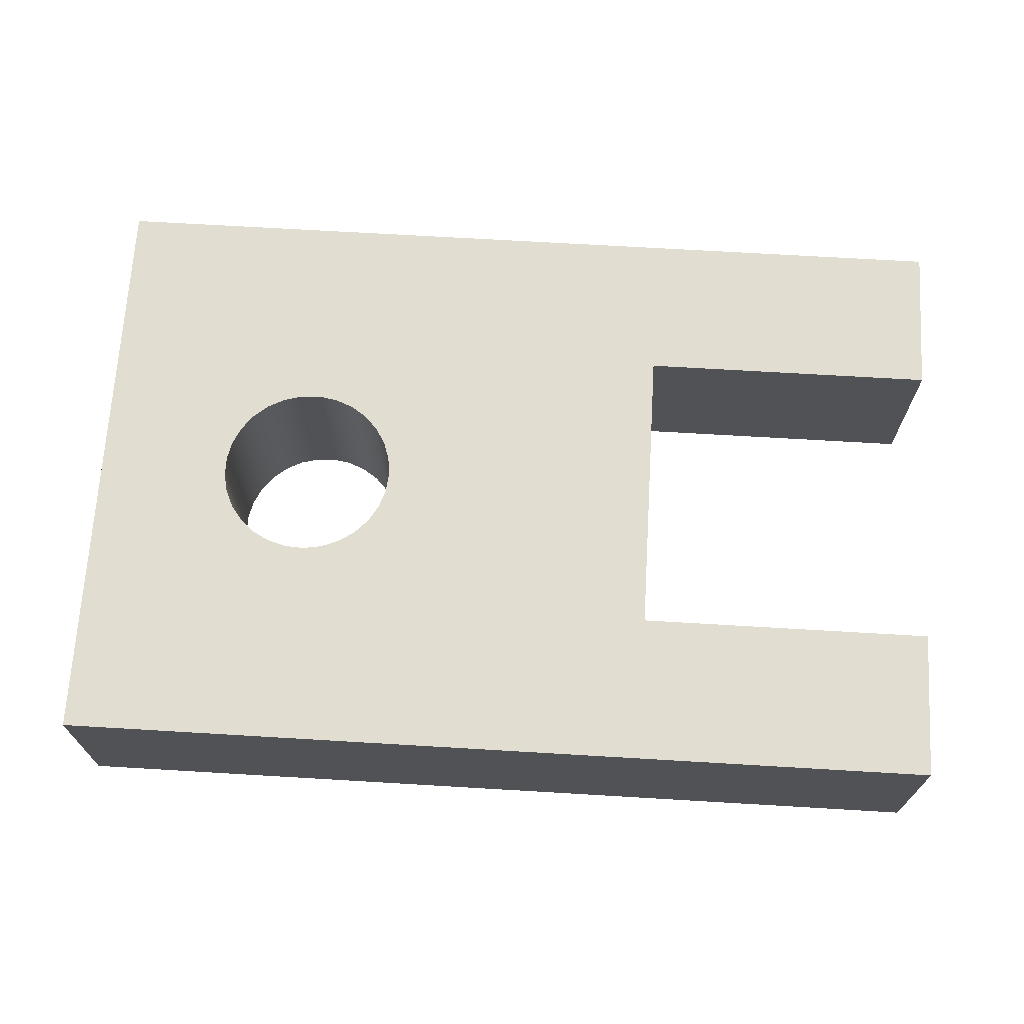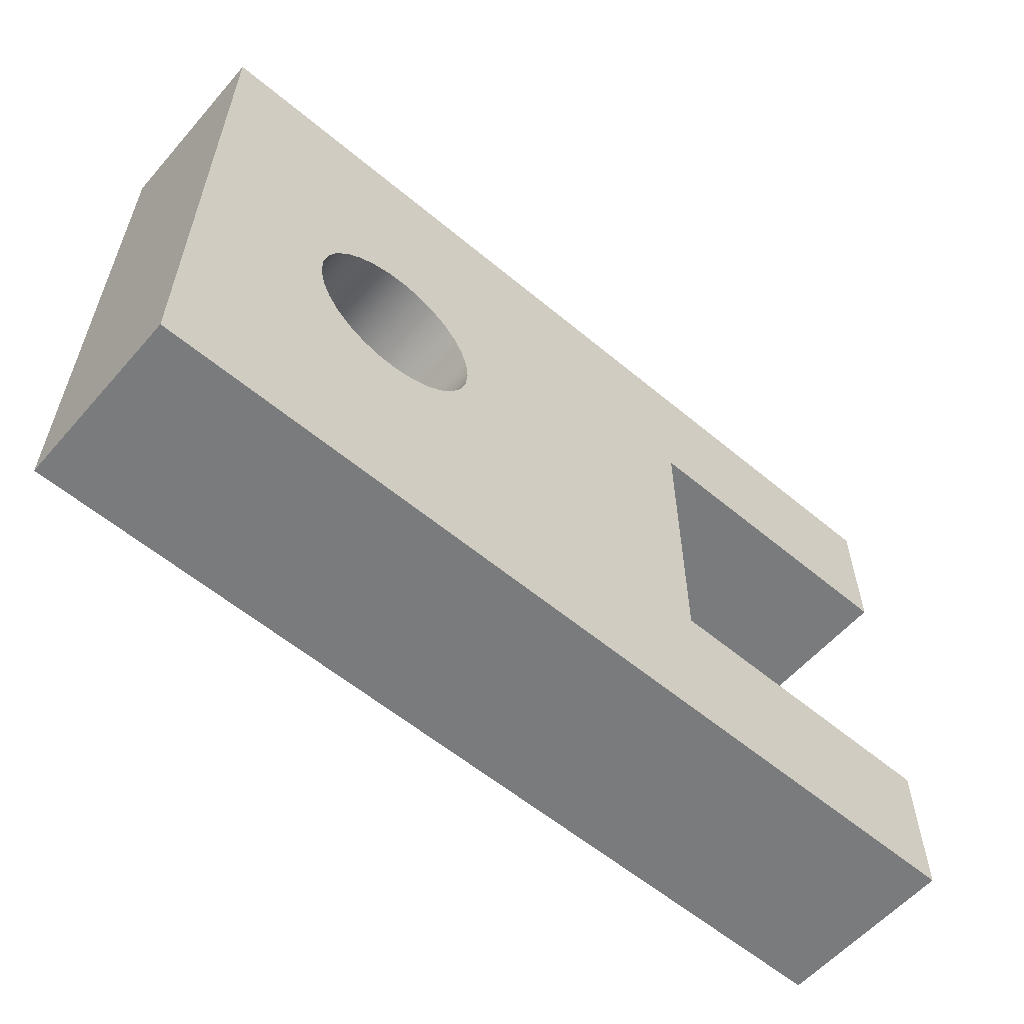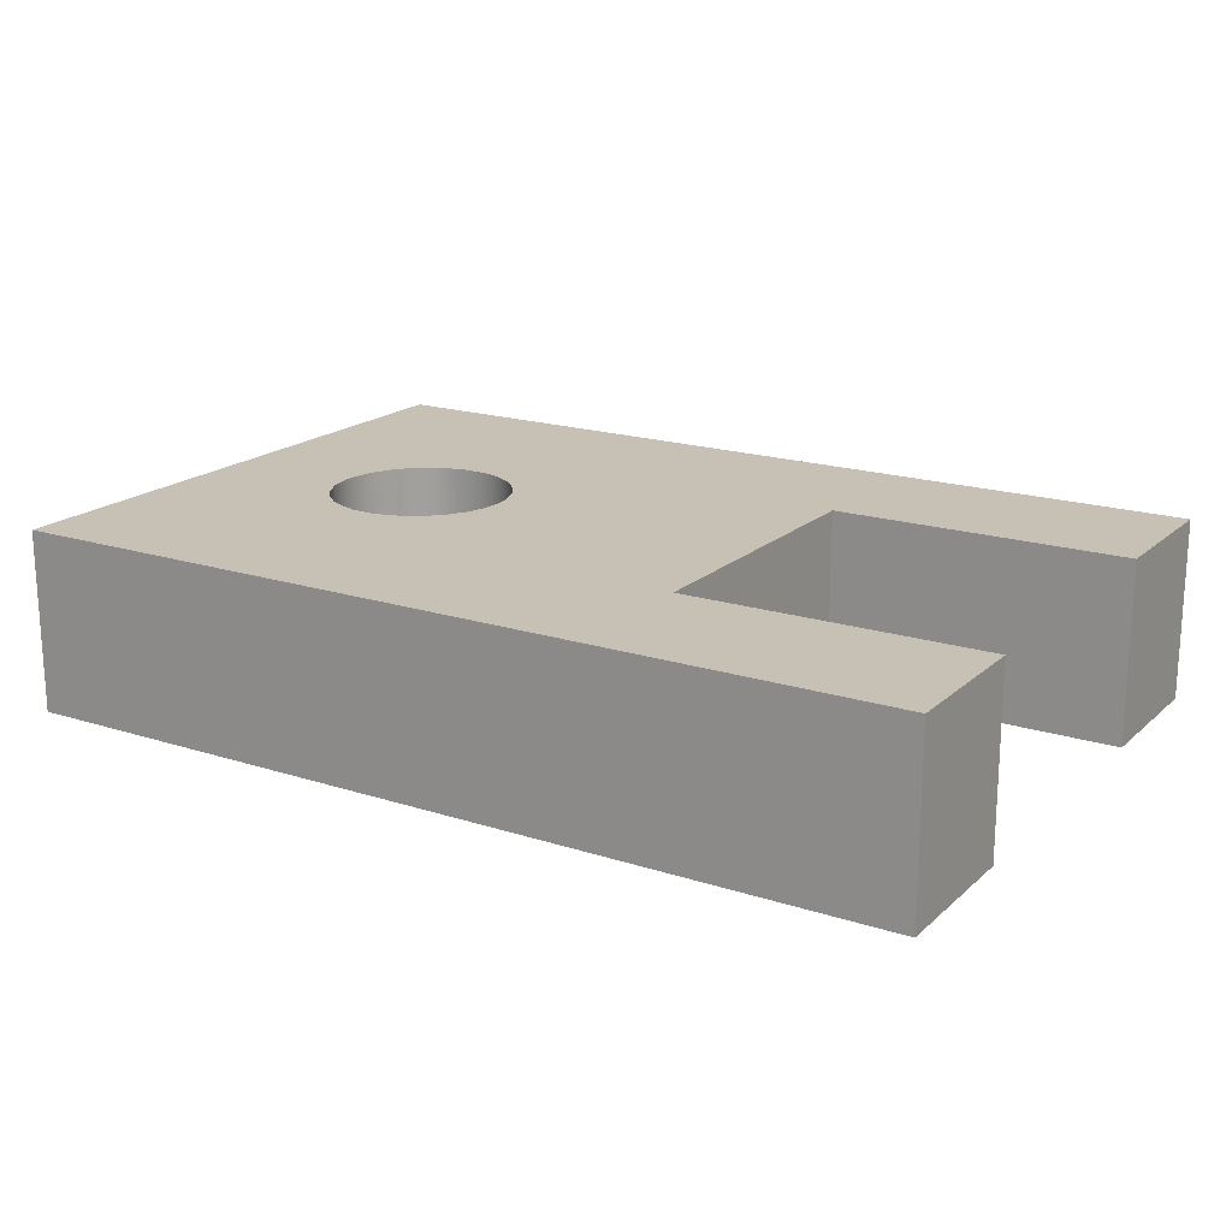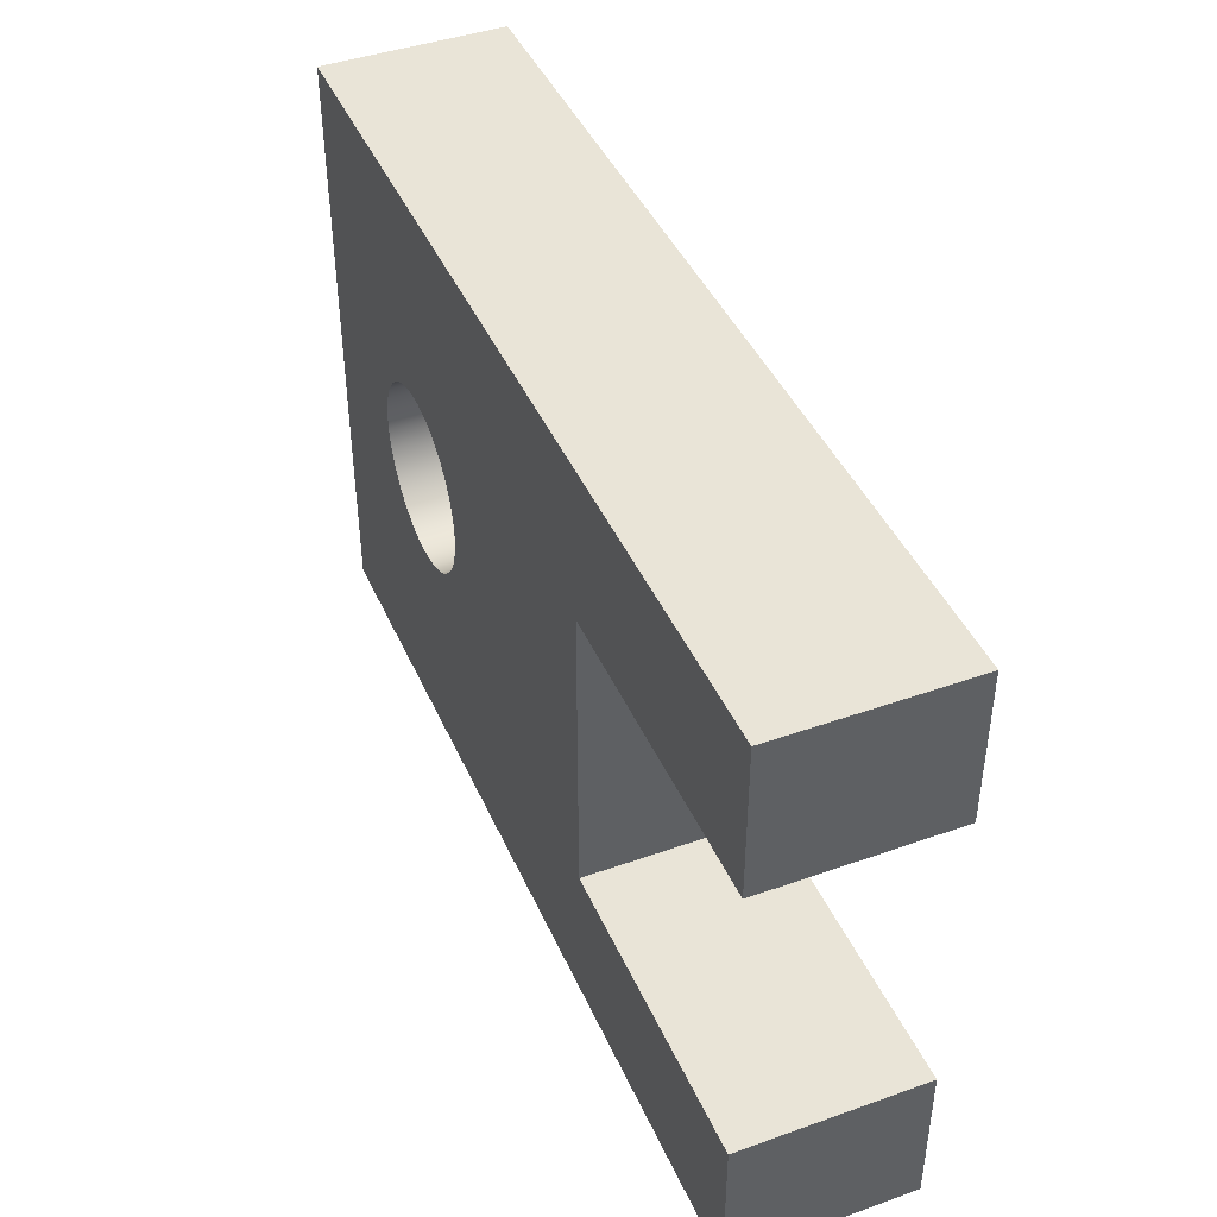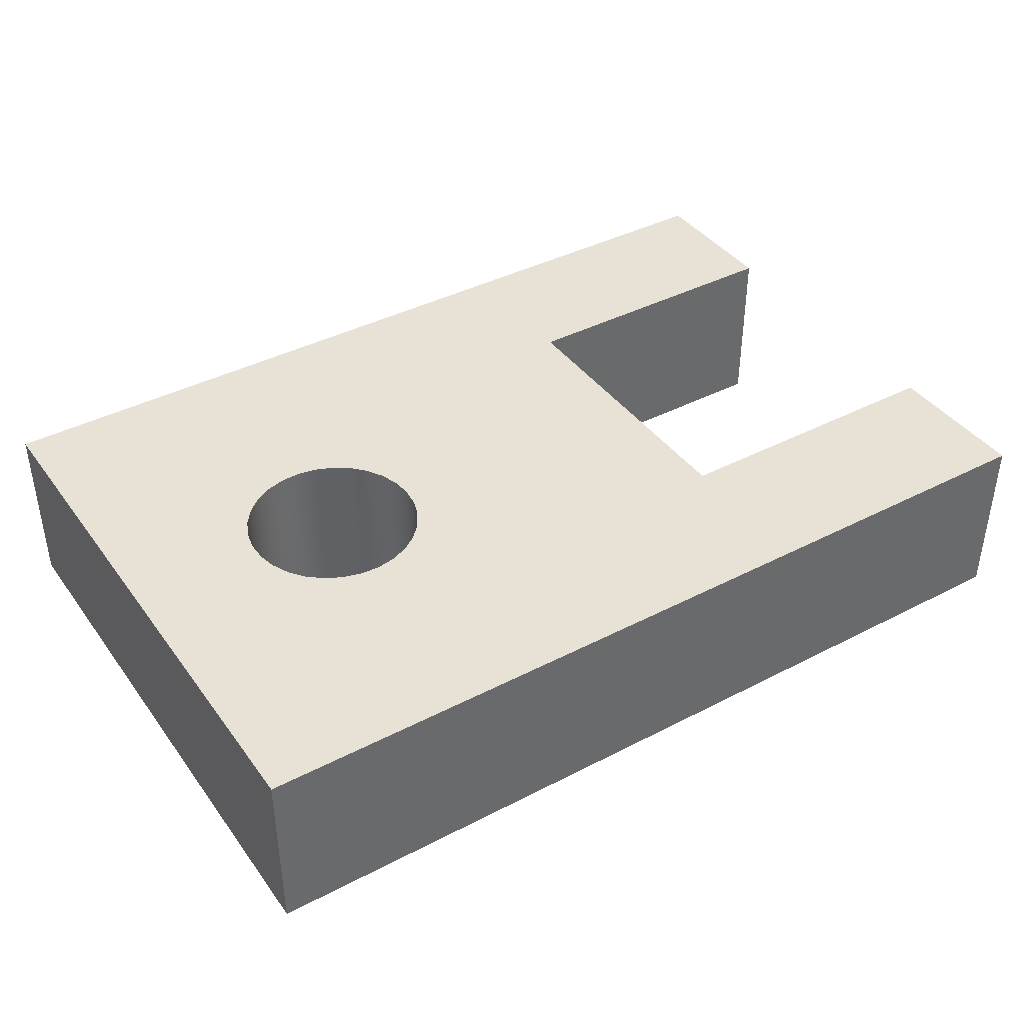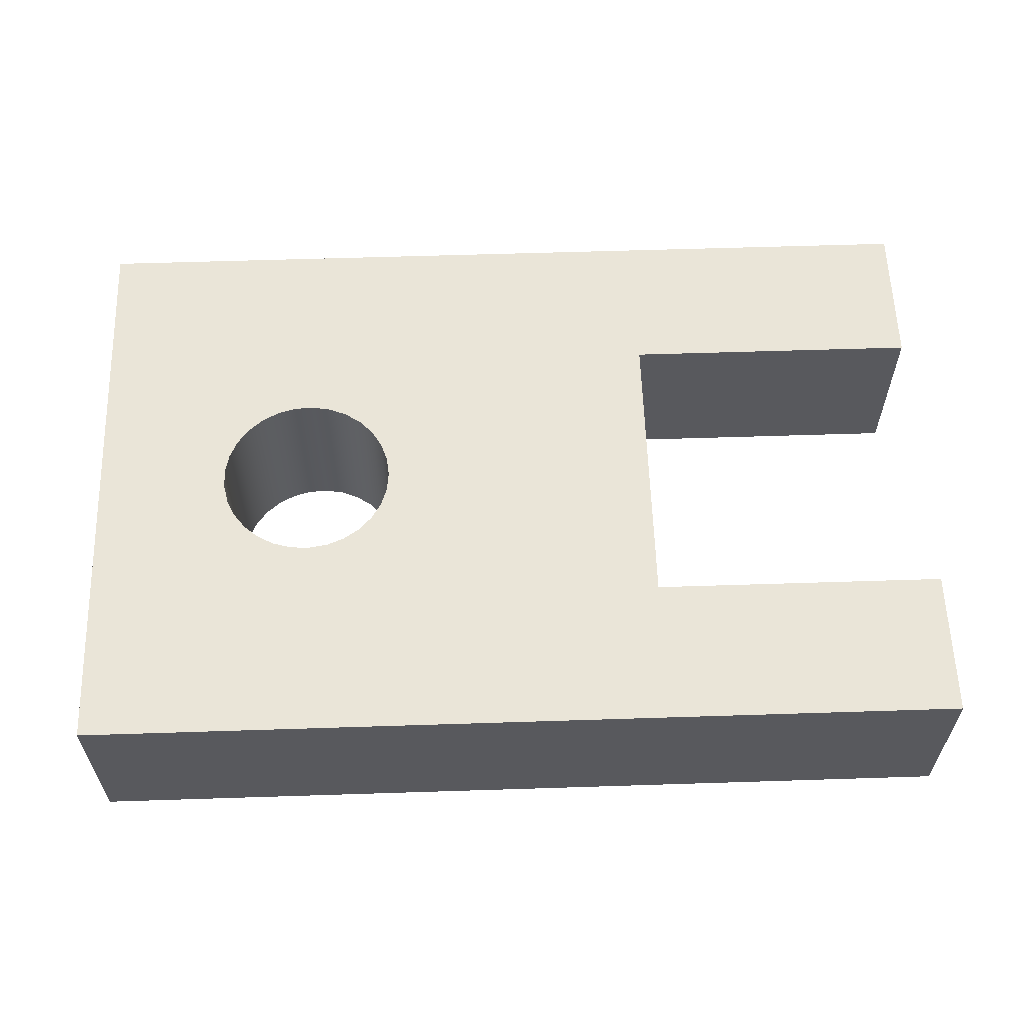
<metadata>
{"format":"obj","ext":"obj","renderer":"f3d","projection":"perspective","resolution":1024,"background":"white","views":[{"elev":68.7,"azim":3.4,"up":"+Z"},{"elev":-58.3,"azim":-40.8,"up":"+Y"},{"elev":18.5,"azim":31.8,"up":"+Z"},{"elev":43.1,"azim":67.2,"up":"+Y"},{"elev":40.2,"azim":-32.6,"up":"+Z"},{"elev":59.6,"azim":-1.9,"up":"+Z"}]}
</metadata>
<code>
v -2.25 1.837e-16 3
v -2.285 0.3225 3
v -2.389 0.6298 3
v -2.556 0.9078 3
v -2.779 1.143 3
v -3.047 1.325 3
v -3.349 1.445 3
v -3.669 1.498 3
v -3.993 1.48 3
v -4.305 1.393 3
v -4.592 1.242 3
v -4.839 1.032 3
v -5.035 0.7733 3
v -5.171 0.479 3
v -5.241 0.1622 3
v -5.241 -0.1622 3
v -5.171 -0.479 3
v -5.035 -0.7733 3
v -4.839 -1.032 3
v -4.592 -1.242 3
v -4.305 -1.393 3
v -3.993 -1.48 3
v -3.669 -1.498 3
v -3.349 -1.445 3
v -3.047 -1.325 3
v -2.779 -1.143 3
v -2.556 -0.9078 3
v -2.389 -0.6298 3
v -2.285 -0.3225 3
v -2.25 1.837e-16 0
v -2.285 -0.3225 0
v -2.389 -0.6298 0
v -2.556 -0.9078 0
v -2.779 -1.143 0
v -3.047 -1.325 0
v -3.349 -1.445 0
v -3.669 -1.498 0
v -3.993 -1.48 0
v -4.305 -1.393 0
v -4.592 -1.242 0
v -4.839 -1.032 0
v -5.035 -0.7733 0
v -5.171 -0.479 0
v -5.241 -0.1622 0
v -5.241 0.1622 0
v -5.171 0.479 0
v -5.035 0.7733 0
v -4.839 1.032 0
v -4.592 1.242 0
v -4.305 1.393 0
v -3.993 1.48 0
v -3.669 1.498 0
v -3.349 1.445 0
v -3.047 1.325 0
v -2.779 1.143 0
v -2.556 0.9078 0
v -2.389 0.6298 0
v -2.285 0.3225 0
v -2.25 1.837e-16 3
v -2.25 1.837e-16 0
v 7.5 -2.5 0
v 2.5 -2.5 0
v 2.5 -2.5 3
v 7.5 -2.5 3
v 7.5 -5 0
v 7.5 -2.5 0
v 7.5 -2.5 3
v 7.5 -5 3
v -7.5 -5 0
v 7.5 -5 0
v 7.5 -5 3
v -7.5 -5 3
v -7.5 5 0
v -7.5 -5 0
v -7.5 -5 3
v -7.5 5 3
v 7.5 5 0
v -7.5 5 0
v -7.5 5 3
v 7.5 5 3
v 7.5 2.5 0
v 7.5 5 0
v 7.5 5 3
v 7.5 2.5 3
v 2.5 2.5 0
v 7.5 2.5 0
v 7.5 2.5 3
v 2.5 2.5 3
v 2.5 -2.5 0
v 2.5 2.5 0
v 2.5 2.5 3
v 2.5 -2.5 3
v -2.25 1.837e-16 3
v -2.285 -0.3225 3
v -2.389 -0.6298 3
v -2.556 -0.9078 3
v -2.779 -1.143 3
v -3.047 -1.325 3
v -3.349 -1.445 3
v -3.669 -1.498 3
v -3.993 -1.48 3
v -4.305 -1.393 3
v -4.592 -1.242 3
v -4.839 -1.032 3
v -5.035 -0.7733 3
v -5.171 -0.479 3
v -5.241 -0.1622 3
v -5.241 0.1622 3
v -5.171 0.479 3
v -5.035 0.7733 3
v -4.839 1.032 3
v -4.592 1.242 3
v -4.305 1.393 3
v -3.993 1.48 3
v -3.669 1.498 3
v -3.349 1.445 3
v -3.047 1.325 3
v -2.779 1.143 3
v -2.556 0.9078 3
v -2.389 0.6298 3
v -2.285 0.3225 3
v 2.5 -2.5 3
v 2.5 2.5 3
v 7.5 2.5 3
v 7.5 5 3
v -7.5 5 3
v -7.5 -5 3
v 7.5 -5 3
v 7.5 -2.5 3
v -2.25 1.837e-16 0
v -2.285 0.3225 0
v -2.389 0.6298 0
v -2.556 0.9078 0
v -2.779 1.143 0
v -3.047 1.325 0
v -3.349 1.445 0
v -3.669 1.498 0
v -3.993 1.48 0
v -4.305 1.393 0
v -4.592 1.242 0
v -4.839 1.032 0
v -5.035 0.7733 0
v -5.171 0.479 0
v -5.241 0.1622 0
v -5.241 -0.1622 0
v -5.171 -0.479 0
v -5.035 -0.7733 0
v -4.839 -1.032 0
v -4.592 -1.242 0
v -4.305 -1.393 0
v -3.993 -1.48 0
v -3.669 -1.498 0
v -3.349 -1.445 0
v -3.047 -1.325 0
v -2.779 -1.143 0
v -2.556 -0.9078 0
v -2.389 -0.6298 0
v -2.285 -0.3225 0
v 2.5 2.5 0
v 2.5 -2.5 0
v 7.5 -2.5 0
v 7.5 -5 0
v -7.5 -5 0
v -7.5 5 0
v 7.5 5 0
v 7.5 2.5 0
g 23abc5e4-e350-11ea-8b7f-54bf646e7e1f
f 2 58 1
f 1 58 60
f 59 30 29
f 29 30 31
f 29 31 28
f 28 31 32
f 28 32 27
f 27 32 33
f 27 33 26
f 26 33 34
f 26 34 25
f 25 34 35
f 25 35 24
f 24 35 36
f 24 36 23
f 23 36 37
f 23 37 22
f 22 37 38
f 22 38 21
f 21 38 39
f 21 39 20
f 20 39 40
f 20 40 19
f 19 40 41
f 19 41 18
f 18 41 42
f 18 42 17
f 17 42 43
f 17 43 16
f 16 43 44
f 16 44 15
f 15 44 45
f 15 45 14
f 14 45 46
f 14 46 13
f 13 46 47
f 13 47 12
f 12 47 48
f 12 48 11
f 11 48 49
f 11 49 10
f 10 49 50
f 10 50 9
f 9 50 51
f 9 51 8
f 8 51 52
f 8 52 7
f 7 52 53
f 7 53 6
f 6 53 54
f 6 54 5
f 5 54 55
f 5 55 4
f 4 55 56
f 4 56 3
f 3 56 57
f 3 57 2
f 2 57 58
g 23abecf6-e350-11ea-8233-54bf646e7e1f
f 61 62 64
f 64 62 63
g 23ac3b18-e350-11ea-91f9-54bf646e7e1f
f 65 66 68
f 68 66 67
g 23ac6222-e350-11ea-bd37-54bf646e7e1f
f 69 70 72
f 72 70 71
g 23ac8938-e350-11ea-a512-54bf646e7e1f
f 73 74 76
f 76 74 75
g 23acd758-e350-11ea-b076-54bf646e7e1f
f 77 78 80
f 80 78 79
g 23acfe68-e350-11ea-9ed6-54bf646e7e1f
f 81 82 84
f 84 82 83
g 23ad4c82-e350-11ea-b7a8-54bf646e7e1f
f 85 86 88
f 88 86 87
g 23ad9aa8-e350-11ea-a66e-54bf646e7e1f
f 89 90 92
f 92 90 91
g 23ade8c8-e350-11ea-a5b2-54bf646e7e1f
f 94 122 93
f 93 122 123
f 93 123 121
f 121 123 120
f 120 123 119
f 119 123 118
f 118 123 117
f 117 123 116
f 116 123 126
f 116 126 115
f 115 126 114
f 114 126 113
f 113 126 112
f 112 126 111
f 111 126 110
f 110 126 109
f 109 126 108
f 108 126 107
f 107 126 127
f 107 127 106
f 106 127 105
f 105 127 104
f 104 127 103
f 103 127 102
f 102 127 101
f 101 127 100
f 100 127 99
f 99 127 122
f 99 122 98
f 98 122 97
f 97 122 96
f 96 122 95
f 95 122 94
f 124 125 123
f 123 125 126
f 127 128 122
f 122 128 129
g 23ae36ec-e350-11ea-b546-54bf646e7e1f
f 131 159 130
f 130 159 160
f 130 160 158
f 158 160 157
f 157 160 156
f 156 160 155
f 155 160 154
f 154 160 153
f 153 160 163
f 153 163 152
f 152 163 151
f 151 163 150
f 150 163 149
f 149 163 148
f 148 163 147
f 147 163 146
f 146 163 145
f 145 163 164
f 145 164 144
f 144 164 143
f 143 164 142
f 142 164 141
f 141 164 140
f 140 164 139
f 139 164 138
f 138 164 137
f 137 164 136
f 136 164 159
f 136 159 135
f 135 159 134
f 134 159 133
f 133 159 132
f 132 159 131
f 161 162 160
f 160 162 163
f 164 165 159
f 159 165 166

</code>
